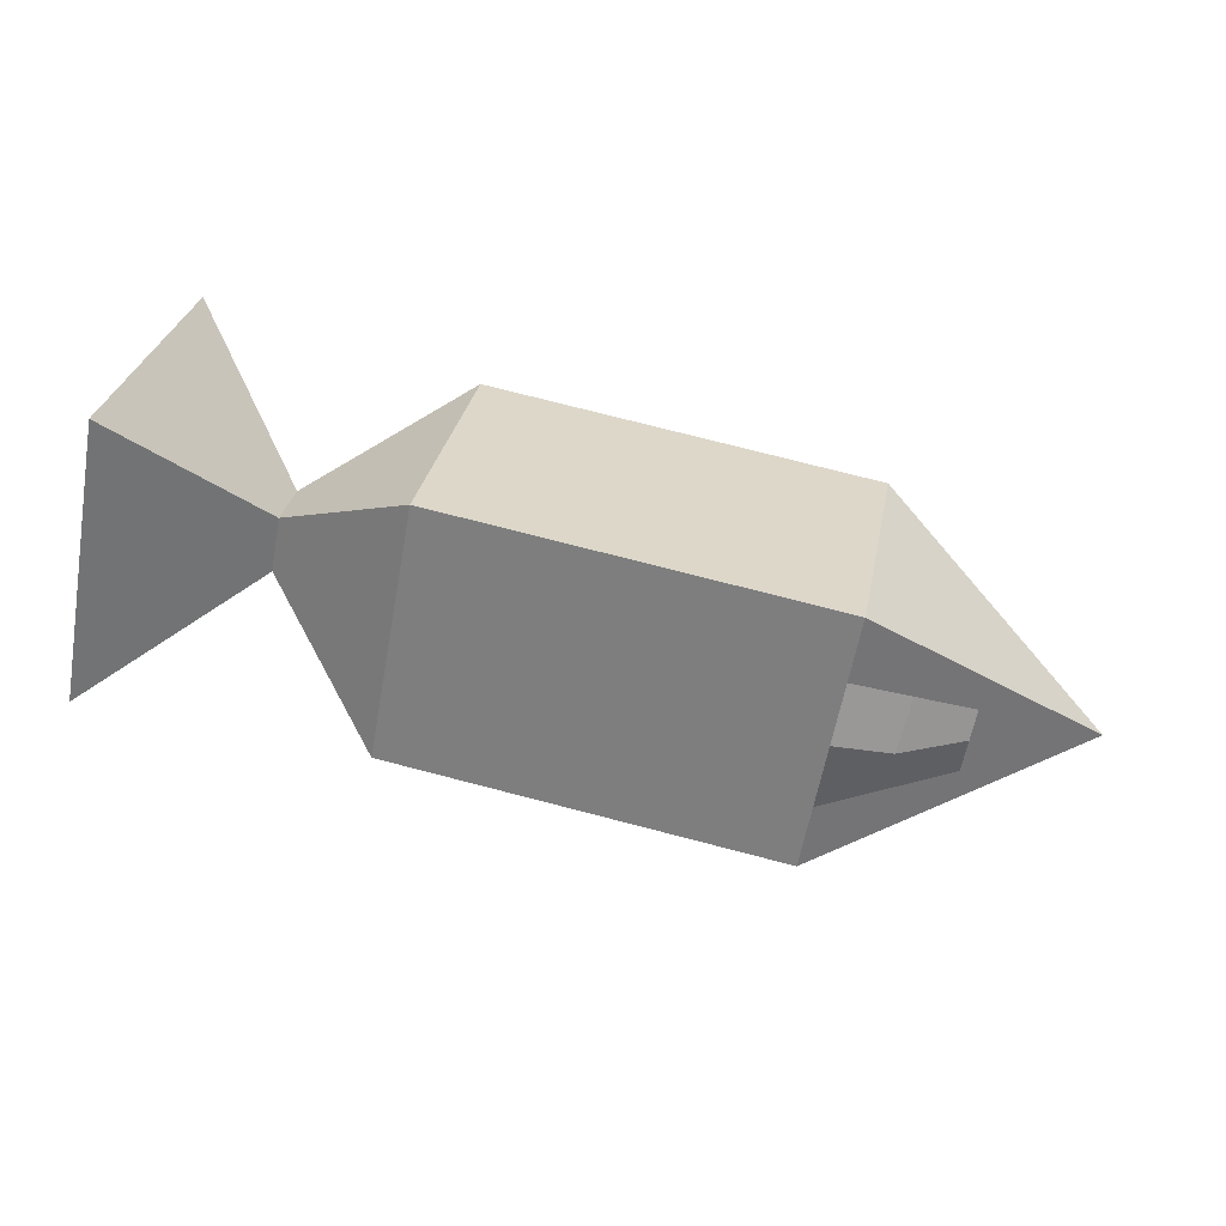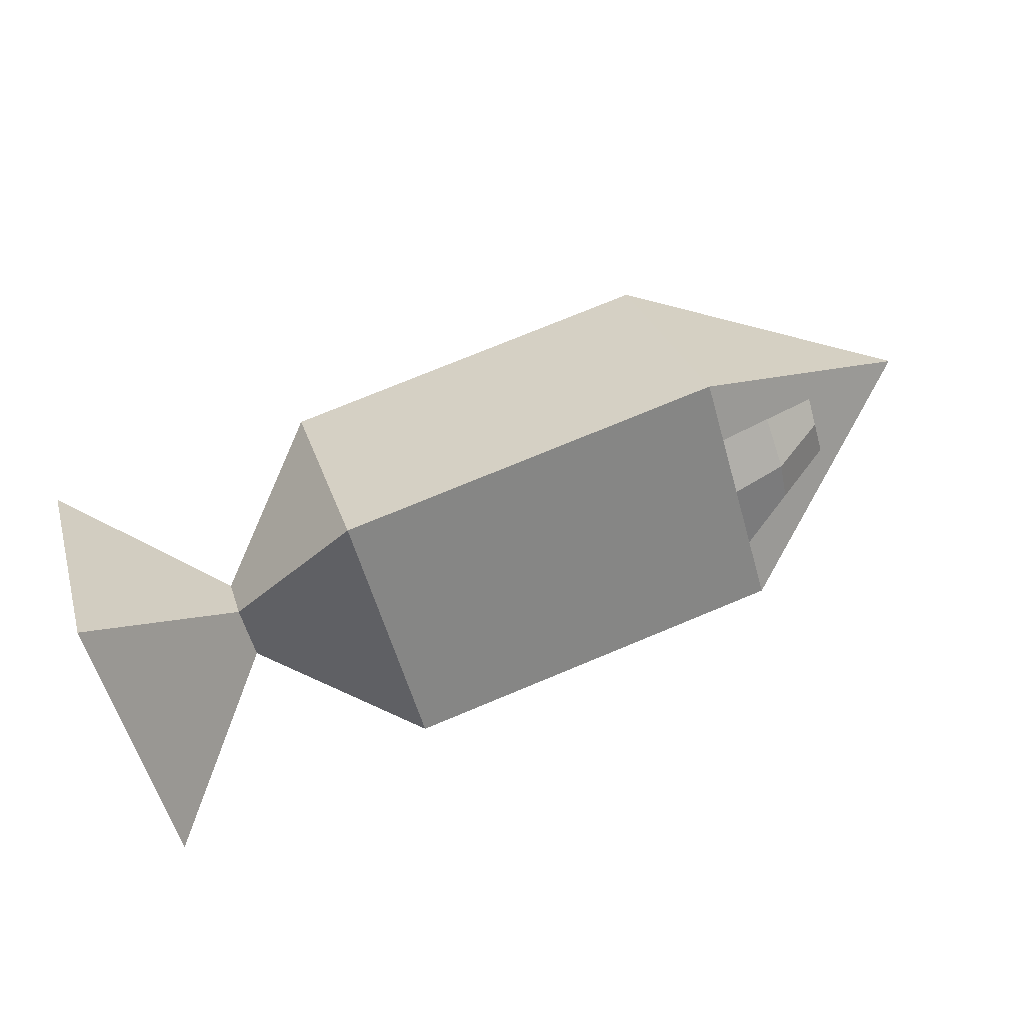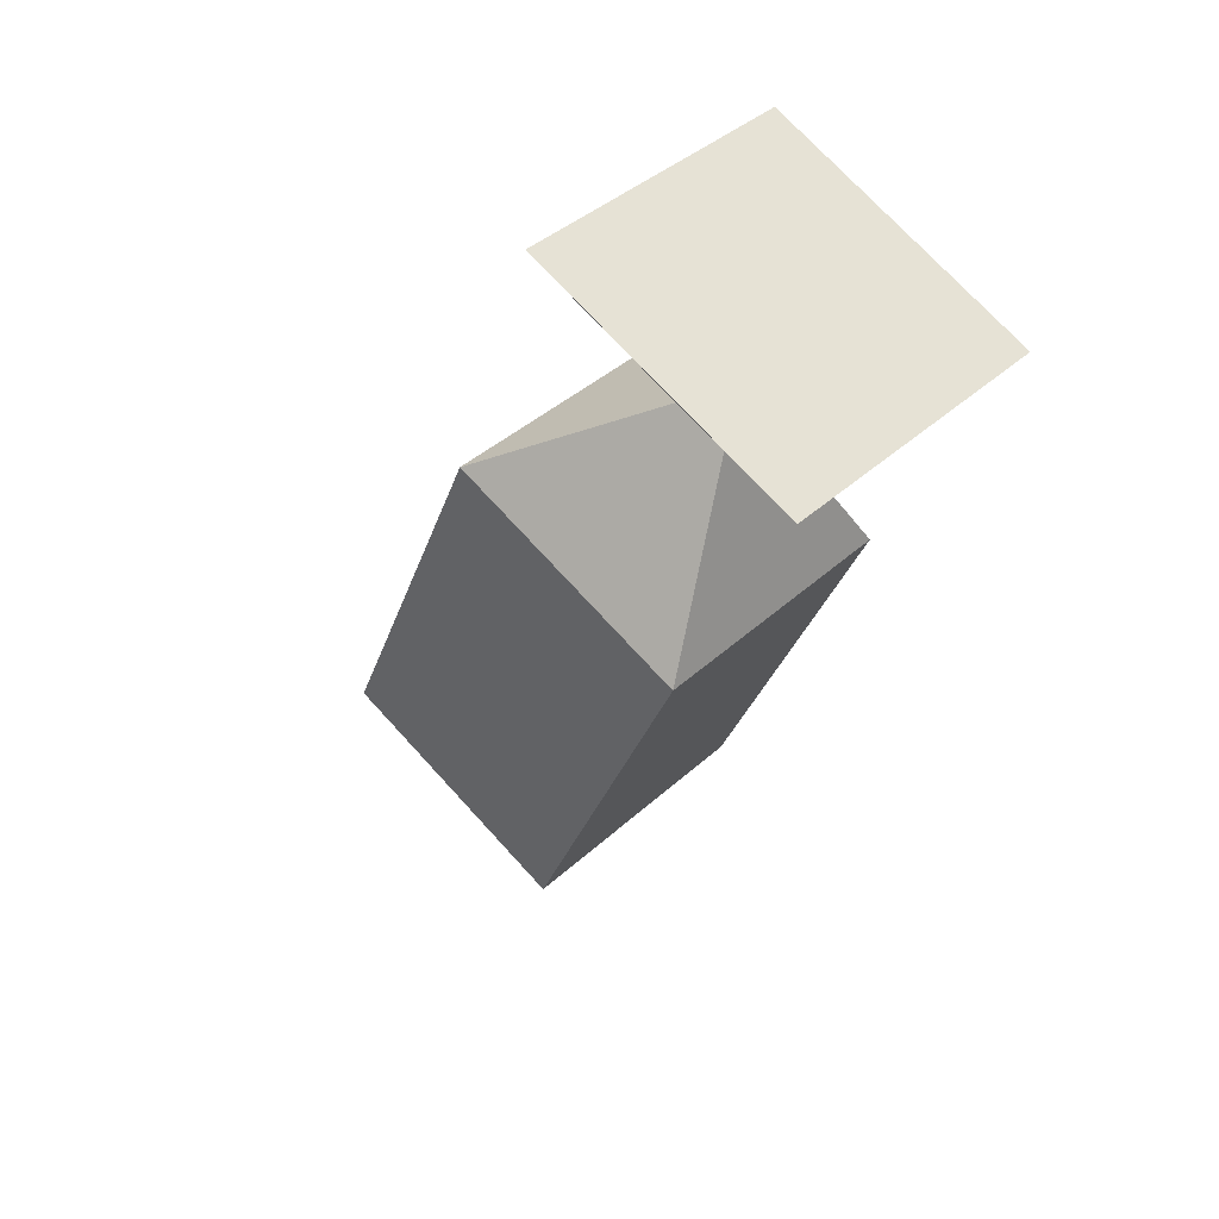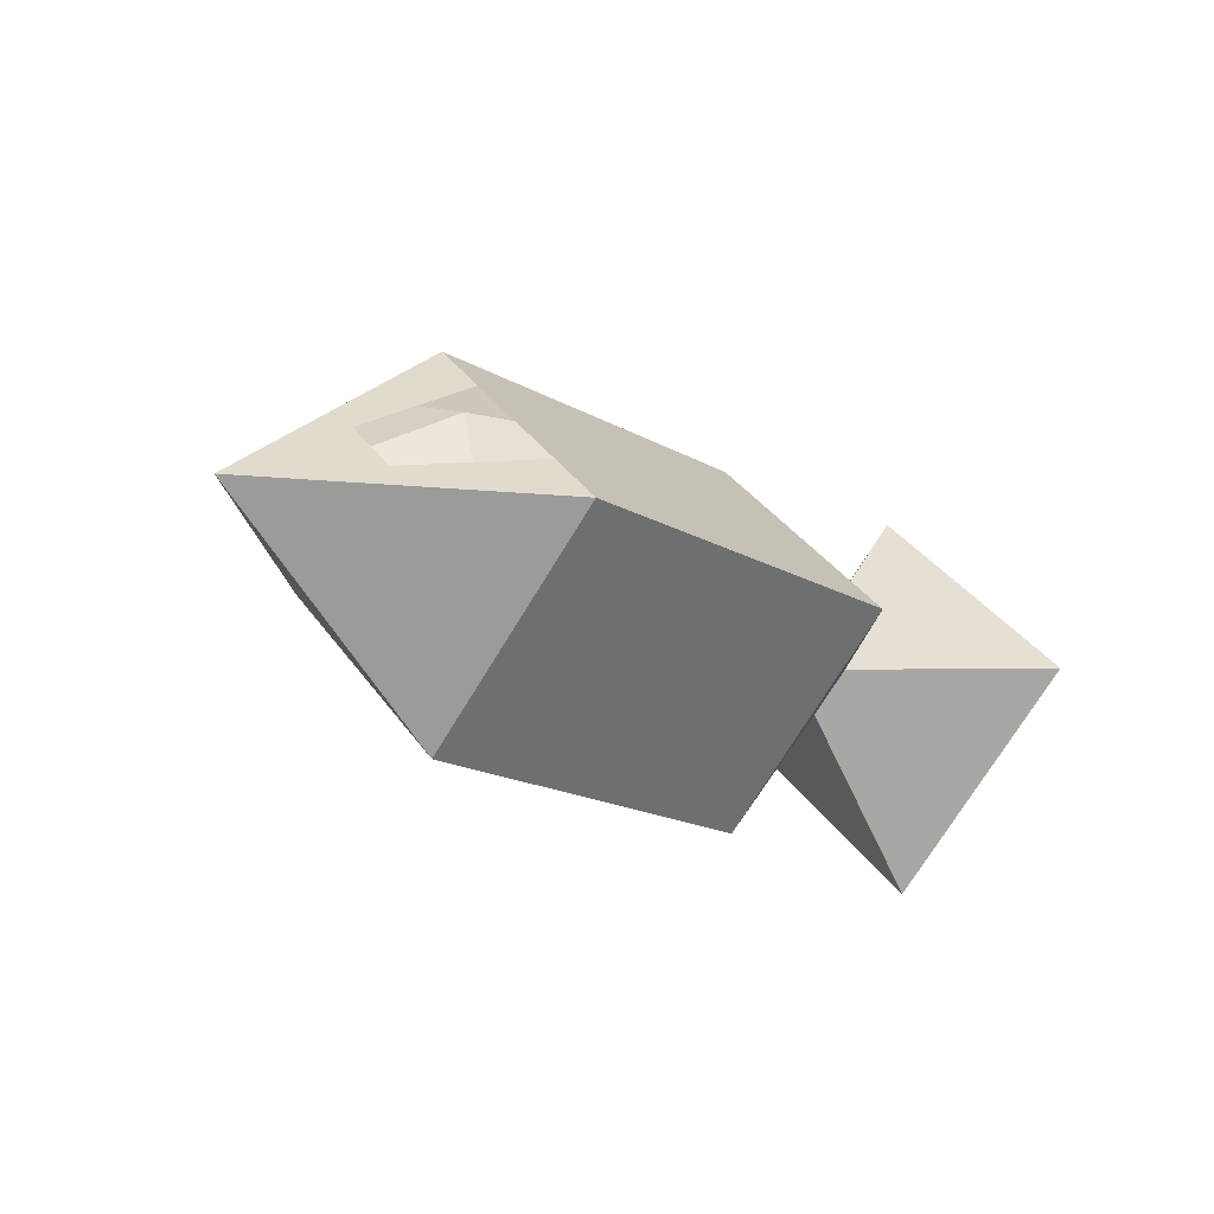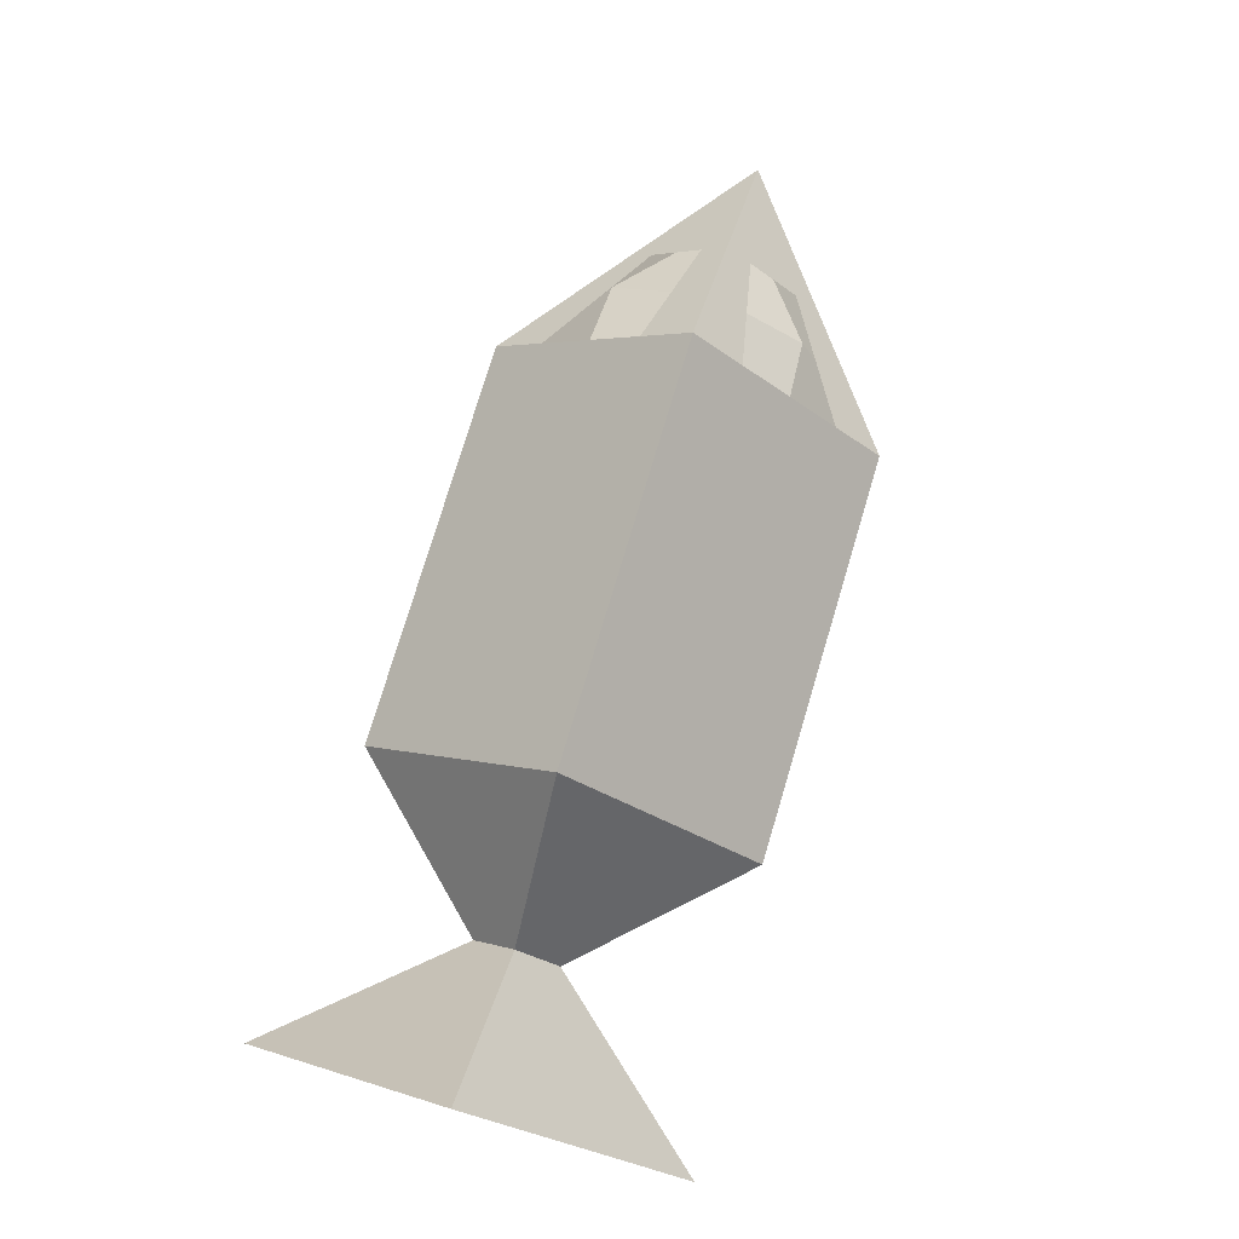
<metadata>
{"format":"obj","ext":"obj","renderer":"f3d","projection":"perspective","resolution":1024,"background":"white","views":[{"elev":74.8,"azim":-165.5,"up":"+Z"},{"elev":75.3,"azim":157.5,"up":"+Z"},{"elev":-32.3,"azim":73.0,"up":"+Z"},{"elev":-18.0,"azim":-47.7,"up":"+Y"},{"elev":77.2,"azim":106.7,"up":"+Y"}]}
</metadata>
<code>
o Cylinder
v 0.255 0 -0.24
v -0.255 -0 -0.24
v 0.255 0.24 0
v -0.255 0.24 0
v 0.255 0 0.24
v -0.255 -0 0.24
v 0.255 -0.24 0
v -0.255 -0.24 0
v -0.5654 0.00075 0
v -0.5654 -0 -0.00075
v -0.5654 -0 0.00075
v -0.5654 -0.00075 0
v 0.4324 0 -0.05193
v 0.4324 0.05193 0
v 0.4324 0 0.05193
v 0.4324 -0.05193 0
v 0.617 0 -0.2646
v 0.617 0.2646 0
v 0.617 0 0.2646
v 0.617 -0.2646 0
v 0.255 0.06 -0.18
v 0.255 0.12 -0.12
v 0.255 0.18 -0.06
v -0.255 0.18 -0.06
v -0.255 0.12 -0.12
v -0.255 0.06 -0.18
v 0.1275 0 -0.24
v 0 0 -0.24
v -0.1275 -0 -0.24
v -0.1275 0.24 0
v -0 0.24 0
v 0.1275 0.24 0
v 0.255 0.18 0.06
v 0.255 0.12 0.12
v 0.255 0.06 0.18
v -0.255 0.06 0.18
v -0.255 0.12 0.12
v -0.255 0.18 0.06
v -0.1275 -0 0.24
v 0 0 0.24
v 0.1275 0 0.24
v 0.255 -0.06 0.18
v 0.255 -0.12 0.12
v 0.255 -0.18 0.06
v -0.255 -0.18 0.06
v -0.255 -0.12 0.12
v -0.255 -0.06 0.18
v -0.1275 -0.24 0
v 0 -0.24 0
v 0.1275 -0.24 0
v 0.255 -0.18 -0.06
v 0.255 -0.12 -0.12
v 0.255 -0.06 -0.18
v -0.255 -0.06 -0.18
v -0.255 -0.12 -0.12
v -0.255 -0.18 -0.06
v -0.5654 0.000562 -0.000187
v -0.5654 0.000375 -0.000375
v -0.5654 0.000187 -0.000562
v -0.5654 0.000187 0.000562
v -0.5654 0.000375 0.000375
v -0.5654 0.000562 0.000187
v -0.5654 -0.000562 0.000187
v -0.5654 -0.000375 0.000375
v -0.5654 -0.000187 0.000562
v -0.5654 -0.000187 -0.000562
v -0.5654 -0.000375 -0.000375
v -0.5654 -0.000562 -0.000187
v -0.3326 -0.1802 0
v -0.4102 -0.1204 0
v -0.4878 -0.06056 0
v -0.4878 -0 -0.06056
v -0.4102 -0 -0.1204
v -0.3326 -0 -0.1802
v -0.3326 0.1802 0
v -0.4102 0.1204 0
v -0.4878 0.06056 0
v -0.4878 -0 0.06056
v -0.4102 -0 0.1204
v -0.3326 -0 0.1802
v 0.4324 0.01298 -0.03895
v 0.4324 0.02597 -0.02597
v 0.4324 0.03895 -0.01298
v 0.4324 0.03895 0.01298
v 0.4324 0.02597 0.02597
v 0.4324 0.01298 0.03895
v 0.4324 -0.01298 0.03895
v 0.4324 -0.02597 0.02597
v 0.4324 -0.03895 0.01298
v 0.4324 -0.03895 -0.01298
v 0.4324 -0.02597 -0.02597
v 0.4324 -0.01298 -0.03895
v 0.2994 -0.193 0
v 0.3437 -0.146 0
v 0.3881 -0.09895 0
v 0.3881 0 0.09895
v 0.3437 0 0.146
v 0.2994 0 0.193
v 0.2994 0 -0.193
v 0.3437 0 -0.146
v 0.3881 0 -0.09895
v 0.3881 0.09895 0
v 0.3437 0.146 0
v 0.2994 0.193 0
v 0.617 0.06616 -0.1985
v 0.617 0.1323 -0.1323
v 0.617 0.1985 -0.06616
v 0.617 0.1985 0.06616
v 0.617 0.1323 0.1323
v 0.617 0.06616 0.1985
v 0.617 -0.06616 0.1985
v 0.617 -0.1323 0.1323
v 0.617 -0.1985 0.06616
v 0.617 -0.1985 -0.06616
v 0.617 -0.1323 -0.1323
v 0.617 -0.06616 -0.1985
v 0.4786 0.1051 0
v 0.5247 0.1583 0
v 0.5709 0.2115 0
v 0.5709 0 -0.2115
v 0.5247 0 -0.1583
v 0.4786 0 -0.1051
v 0.5709 -0.2115 0
v 0.5247 -0.1583 0
v 0.4786 -0.1051 0
v 0.4786 0 0.1051
v 0.5247 0 0.1583
v 0.5709 0 0.2115
v 0.1275 0.06 -0.18
v -0 0.06 -0.18
v -0.1275 0.06 -0.18
v 0.1275 0.12 -0.12
v -0 0.12 -0.12
v -0.1275 0.12 -0.12
v 0.1275 0.18 -0.06
v -0 0.18 -0.06
v -0.1275 0.18 -0.06
v 0.1275 0.18 0.06
v -0 0.18 0.06
v -0.1275 0.18 0.06
v 0.1275 0.12 0.12
v -0 0.12 0.12
v -0.1275 0.12 0.12
v 0.1275 0.06 0.18
v -0 0.06 0.18
v -0.1275 0.06 0.18
v -0.3326 -0.04505 -0.1351
v -0.3326 -0.09009 -0.09009
v -0.3326 -0.1351 -0.04505
v -0.4102 -0.03009 -0.09028
v -0.4102 -0.06019 -0.06019
v -0.4102 -0.09028 -0.03009
v -0.4878 -0.01514 -0.04542
v -0.4878 -0.03028 -0.03028
v -0.4878 -0.04542 -0.01514
v 0.1275 -0.06 0.18
v -0 -0.06 0.18
v -0.1275 -0.06 0.18
v 0.1275 -0.12 0.12
v -0 -0.12 0.12
v -0.1275 -0.12 0.12
v 0.1275 -0.18 0.06
v 0 -0.18 0.06
v -0.1275 -0.18 0.06
v 0.1275 -0.18 -0.06
v 0 -0.18 -0.06
v -0.1275 -0.18 -0.06
v 0.1275 -0.12 -0.12
v -0 -0.12 -0.12
v -0.1275 -0.12 -0.12
v 0.1275 -0.06 -0.18
v 0 -0.06 -0.18
v -0.1275 -0.06 -0.18
v 0.2994 -0.04825 0.1447
v 0.2994 -0.09649 0.09649
v 0.2994 -0.1447 0.04825
v 0.3437 -0.03649 0.1095
v 0.3437 -0.07298 0.07298
v 0.3437 -0.1095 0.03649
v 0.3881 -0.02474 0.07421
v 0.3881 -0.04947 0.04947
v 0.3881 -0.07421 0.02474
v -0.5654 0.000375 0
v -0.5654 0.000187 -0.000187
v -0.5654 -0 -0.000375
v -0.5654 0.000187 0.000187
v -0.5654 -0 -0
v -0.5654 -0.000187 -0.000187
v -0.5654 -0 0.000375
v -0.5654 -0.000187 0.000187
v -0.5654 -0.000375 0
v -0.3326 0.04505 0.1351
v -0.3277 0.1092 0.1154
v -0.3326 0.1351 0.04505
v -0.4102 0.03009 0.09028
v -0.4102 0.06019 0.06019
v -0.4102 0.09028 0.03009
v -0.4878 0.01514 0.04542
v -0.4878 0.03028 0.03028
v -0.4878 0.04542 0.01514
v -0.3326 0.1351 -0.04505
v -0.3294 0.09838 -0.1156
v -0.3326 0.04505 -0.1351
v -0.4102 0.09028 -0.03009
v -0.4102 0.06019 -0.06019
v -0.4102 0.03009 -0.09028
v -0.4878 0.04542 -0.01514
v -0.4878 0.03028 -0.03028
v -0.4878 0.01514 -0.04542
v -0.3326 -0.1351 0.04505
v -0.3326 -0.09009 0.09009
v -0.3326 -0.04505 0.1351
v -0.4102 -0.09028 0.03009
v -0.4102 -0.06019 0.06019
v -0.4102 -0.03009 0.09028
v -0.4878 -0.04542 0.01514
v -0.4878 -0.03028 0.03028
v -0.4878 -0.01514 0.04542
v 0.4786 0.02628 -0.07883
v 0.4786 0.05255 -0.05255
v 0.4786 0.07883 -0.02628
v 0.5247 0.03957 -0.1187
v 0.5247 0.07914 -0.07914
v 0.5247 0.1187 -0.03957
v 0.5709 0.05286 -0.1586
v 0.5709 0.1057 -0.1057
v 0.5709 0.1586 -0.05286
v 0.2994 -0.1447 -0.04825
v 0.2994 -0.09649 -0.09649
v 0.2994 -0.04825 -0.1447
v 0.3437 -0.1095 -0.03649
v 0.3437 -0.07298 -0.07298
v 0.3437 -0.03649 -0.1095
v 0.3881 -0.07421 -0.02474
v 0.3881 -0.04947 -0.04947
v 0.3881 -0.02474 -0.07421
v 0.2994 0.1447 0.04825
v 0.2994 0.09649 0.09649
v 0.2994 0.04825 0.1447
v 0.3437 0.1095 0.03649
v 0.3437 0.07298 0.07298
v 0.3437 0.03649 0.1095
v 0.3881 0.07421 0.02474
v 0.3881 0.04947 0.04947
v 0.3881 0.02474 0.07421
v 0.2994 0.04825 -0.1447
v 0.2994 0.09649 -0.09649
v 0.2994 0.1447 -0.04825
v 0.3437 0.03649 -0.1095
v 0.3437 0.07298 -0.07298
v 0.3437 0.1095 -0.03649
v 0.3881 0.02474 -0.07421
v 0.3881 0.04947 -0.04947
v 0.3881 0.07421 -0.02474
v 0.617 0 -0.1323
v 0.617 0.06616 -0.06616
v 0.617 0.1323 -0
v 0.617 -0.06616 -0.06616
v 0.617 0 0
v 0.617 0.06616 0.06616
v 0.617 -0.1323 0
v 0.617 -0.06616 0.06616
v 0.617 0 0.1323
v 0.4786 -0.07883 -0.02628
v 0.4786 -0.05255 -0.05255
v 0.4786 -0.02628 -0.07883
v 0.5247 -0.1187 -0.03957
v 0.5247 -0.07914 -0.07914
v 0.5247 -0.03957 -0.1187
v 0.5709 -0.1586 -0.05286
v 0.5709 -0.1057 -0.1057
v 0.5709 -0.05286 -0.1586
v 0.4786 0.07883 0.02628
v 0.4786 0.05255 0.05255
v 0.4786 0.02628 0.07883
v 0.5247 0.1187 0.03957
v 0.5247 0.07914 0.07914
v 0.5247 0.03957 0.1187
v 0.5709 0.1586 0.05286
v 0.5709 0.1057 0.1057
v 0.5709 0.05286 0.1586
v 0.4786 -0.02628 0.07883
v 0.4786 -0.05255 0.05255
v 0.4786 -0.07883 0.02628
v 0.5247 -0.03957 0.1187
v 0.5247 -0.07914 0.07914
v 0.5247 -0.1187 0.03957
v 0.5709 -0.05286 0.1586
v 0.5709 -0.1057 0.1057
v 0.5709 -0.1586 0.05286
f 129 130 133 132
f 130 131 134 133
f 132 133 136 135
f 133 134 137 136
f 1 27 129 21
f 27 28 130 129
f 28 29 131 130
f 29 2 26 131
f 131 26 25 134
f 134 25 24 137
f 137 24 4 30
f 136 137 30 31
f 135 136 31 32
f 23 135 32 3
f 22 132 135 23
f 21 129 132 22
f 138 139 142 141
f 139 140 143 142
f 141 142 145 144
f 142 143 146 145
f 3 32 138 33
f 32 31 139 138
f 31 30 140 139
f 30 4 38 140
f 140 38 37 143
f 143 37 36 146
f 146 36 6 39
f 145 146 39 40
f 144 145 40 41
f 35 144 41 5
f 34 141 144 35
f 33 138 141 34
f 147 148 151 150
f 148 149 152 151
f 150 151 154 153
f 151 152 155 154
f 2 54 147 74
f 54 55 148 147
f 55 56 149 148
f 56 8 69 149
f 149 69 70 152
f 152 70 71 155
f 155 71 12 68
f 154 155 68 67
f 153 154 67 66
f 72 153 66 10
f 73 150 153 72
f 74 147 150 73
f 156 157 160 159
f 157 158 161 160
f 159 160 163 162
f 160 161 164 163
f 5 41 156 42
f 41 40 157 156
f 40 39 158 157
f 39 6 47 158
f 158 47 46 161
f 161 46 45 164
f 164 45 8 48
f 163 164 48 49
f 162 163 49 50
f 44 162 50 7
f 43 159 162 44
f 42 156 159 43
f 165 166 169 168
f 166 167 170 169
f 168 169 172 171
f 169 170 173 172
f 7 50 165 51
f 50 49 166 165
f 49 48 167 166
f 48 8 56 167
f 167 56 55 170
f 170 55 54 173
f 173 54 2 29
f 172 173 29 28
f 171 172 28 27
f 53 171 27 1
f 52 168 171 53
f 51 165 168 52
f 174 175 178 177
f 175 176 179 178
f 177 178 181 180
f 178 179 182 181
f 5 42 174 98
f 42 43 175 174
f 43 44 176 175
f 44 7 93 176
f 176 93 94 179
f 179 94 95 182
f 182 95 16 89
f 181 182 89 88
f 180 181 88 87
f 96 180 87 15
f 97 177 180 96
f 98 174 177 97
f 183 184 187 186
f 184 185 188 187
f 186 187 190 189
f 187 188 191 190
f 9 57 183 62
f 57 58 184 183
f 58 59 185 184
f 59 10 66 185
f 185 66 67 188
f 188 67 68 191
f 191 68 12 63
f 190 191 63 64
f 189 190 64 65
f 60 189 65 11
f 61 186 189 60
f 62 183 186 61
f 192 193 196 195
f 193 194 197 196
f 195 196 199 198
f 196 197 200 199
f 6 36 192 80
f 36 37 193 192
f 37 38 194 193
f 38 4 75 194
f 194 75 76 197
f 197 76 77 200
f 200 77 9 62
f 199 200 62 61
f 198 199 61 60
f 78 198 60 11
f 79 195 198 78
f 80 192 195 79
f 201 202 205 204
f 202 203 206 205
f 204 205 208 207
f 205 206 209 208
f 4 24 201 75
f 24 25 202 201
f 25 26 203 202
f 26 2 74 203
f 203 74 73 206
f 206 73 72 209
f 209 72 10 59
f 208 209 59 58
f 207 208 58 57
f 77 207 57 9
f 76 204 207 77
f 75 201 204 76
f 210 211 214 213
f 211 212 215 214
f 213 214 217 216
f 214 215 218 217
f 8 45 210 69
f 45 46 211 210
f 46 47 212 211
f 47 6 80 212
f 212 80 79 215
f 215 79 78 218
f 218 78 11 65
f 217 218 65 64
f 216 217 64 63
f 71 216 63 12
f 70 213 216 71
f 69 210 213 70
f 219 220 223 222
f 220 221 224 223
f 222 223 226 225
f 223 224 227 226
f 13 81 219 122
f 81 82 220 219
f 82 83 221 220
f 83 14 117 221
f 221 117 118 224
f 224 118 119 227
f 227 119 18 107
f 226 227 107 106
f 225 226 106 105
f 120 225 105 17
f 121 222 225 120
f 122 219 222 121
f 228 229 232 231
f 229 230 233 232
f 231 232 235 234
f 232 233 236 235
f 7 51 228 93
f 51 52 229 228
f 52 53 230 229
f 53 1 99 230
f 230 99 100 233
f 233 100 101 236
f 236 101 13 92
f 235 236 92 91
f 234 235 91 90
f 95 234 90 16
f 94 231 234 95
f 93 228 231 94
f 237 238 241 240
f 238 239 242 241
f 240 241 244 243
f 241 242 245 244
f 3 33 237 104
f 33 34 238 237
f 34 35 239 238
f 35 5 98 239
f 239 98 97 242
f 242 97 96 245
f 245 96 15 86
f 244 245 86 85
f 243 244 85 84
f 102 243 84 14
f 103 240 243 102
f 104 237 240 103
f 246 247 250 249
f 247 248 251 250
f 249 250 253 252
f 250 251 254 253
f 1 21 246 99
f 21 22 247 246
f 22 23 248 247
f 23 3 104 248
f 248 104 103 251
f 251 103 102 254
f 254 102 14 83
f 253 254 83 82
f 252 253 82 81
f 101 252 81 13
f 100 249 252 101
f 99 246 249 100
f 255 256 259 258
f 256 257 260 259
f 258 259 262 261
f 259 260 263 262
f 17 105 255 116
f 105 106 256 255
f 106 107 257 256
f 107 18 108 257
f 257 108 109 260
f 260 109 110 263
f 263 110 19 111
f 262 263 111 112
f 261 262 112 113
f 114 261 113 20
f 115 258 261 114
f 116 255 258 115
f 264 265 268 267
f 265 266 269 268
f 267 268 271 270
f 268 269 272 271
f 16 90 264 125
f 90 91 265 264
f 91 92 266 265
f 92 13 122 266
f 266 122 121 269
f 269 121 120 272
f 272 120 17 116
f 271 272 116 115
f 270 271 115 114
f 123 270 114 20
f 124 267 270 123
f 125 264 267 124
f 273 274 277 276
f 274 275 278 277
f 276 277 280 279
f 277 278 281 280
f 14 84 273 117
f 84 85 274 273
f 85 86 275 274
f 86 15 126 275
f 275 126 127 278
f 278 127 128 281
f 281 128 19 110
f 280 281 110 109
f 279 280 109 108
f 119 279 108 18
f 118 276 279 119
f 117 273 276 118
f 282 283 286 285
f 283 284 287 286
f 285 286 289 288
f 286 287 290 289
f 15 87 282 126
f 87 88 283 282
f 88 89 284 283
f 89 16 125 284
f 284 125 124 287
f 287 124 123 290
f 290 123 20 113
f 289 290 113 112
f 288 289 112 111
f 128 288 111 19
f 127 285 288 128
f 126 282 285 127

</code>
